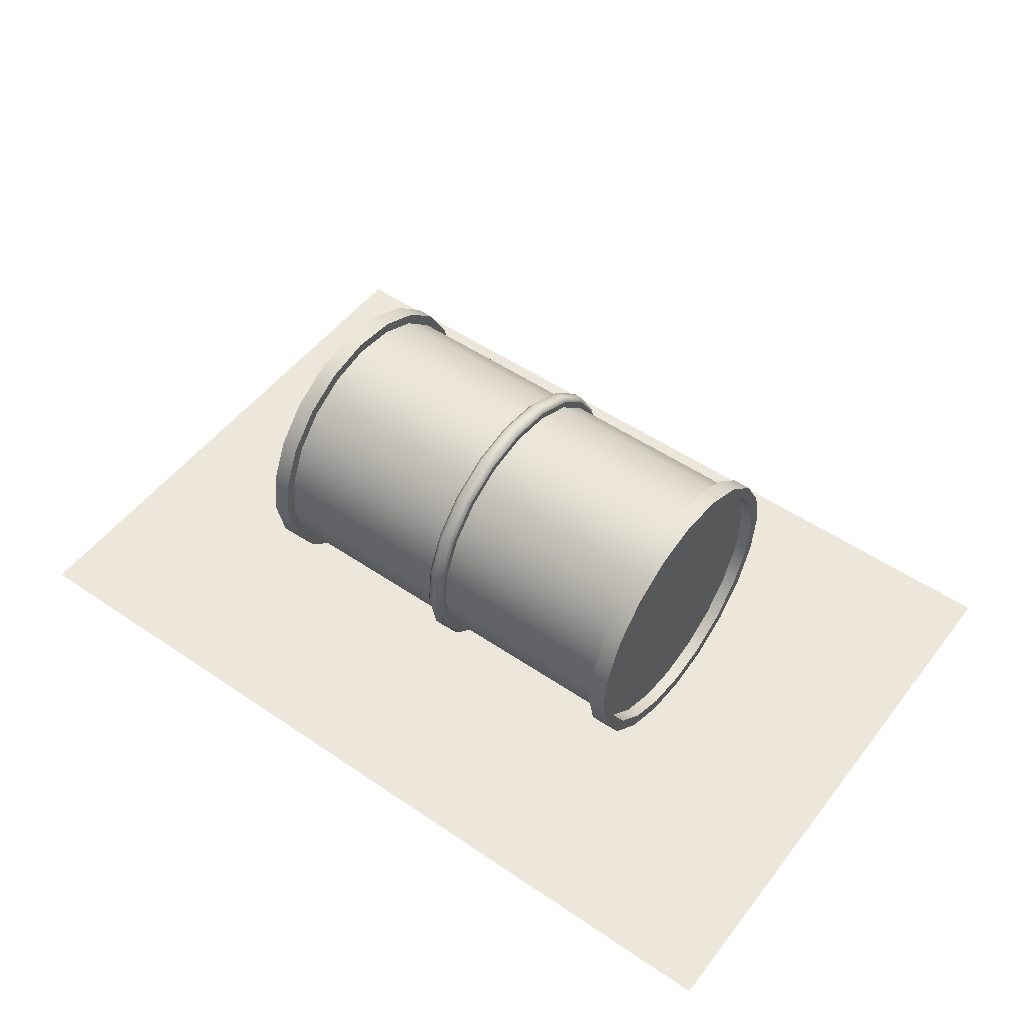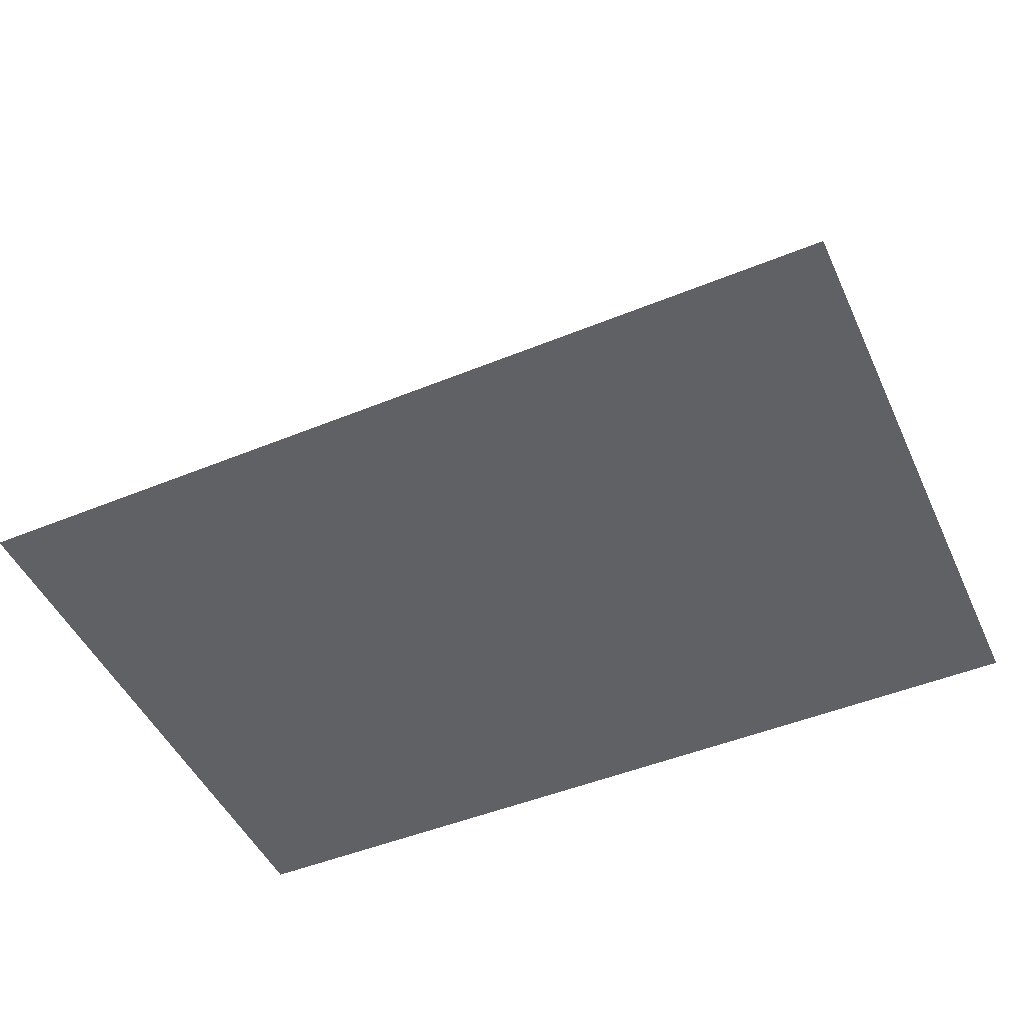
<metadata>
{"format":"obj","ext":"obj","renderer":"f3d","projection":"perspective","resolution":1024,"background":"white","views":[{"elev":51.2,"azim":36.5,"up":"+Y"},{"elev":-48.9,"azim":24.4,"up":"+Y"}]}
</metadata>
<code>
o Plane.003_Plane.006
v 1.529 1.04 -0.9124
v 1.529 1.32 -0.8554
v 1.529 1.569 -0.7147
v -1.471 1.623 -0.7826
v 1.529 1.762 -0.504
v 1.529 1.88 -0.244
v -1.471 1.964 -0.2672
v 1.529 1.912 0.03991
v 1.529 1.855 0.3199
v -1.471 1.937 0.3503
v 1.529 1.715 0.5686
v -1.471 1.267 0.9637
v 1.529 0.1199 0.244
v -1.471 0.03635 0.2672
v 1.529 0.08759 -0.03991
v 1.529 0.1446 -0.3199
v -1.471 0.06336 -0.3503
v -1.471 0.2174 -0.6226
v -1.471 0.4481 -0.8339
v 1.529 0.756 -0.8801
v 1.409 1.044 -0.999
v -1.351 1.044 -0.999
v -1.351 1.35 -0.9366
v -1.351 1.623 -0.7826
v 1.409 1.834 -0.5519
v 1.409 1.964 -0.2672
v -1.351 1.999 0.0437
v -1.351 1.937 0.3503
v 1.409 1.937 0.3503
v -1.351 1.783 0.6226
v -1.351 1.552 0.8339
v 1.409 1.552 0.8339
v 1.409 1.267 0.9637
v 1.409 0.9563 0.999
v -1.351 0.6497 0.9366
v -1.351 0.3774 0.7826
v -1.351 0.03635 0.2672
v 1.409 0.03635 0.2672
v -1.351 0.000956 -0.0437
v 1.409 0.06336 -0.3503
v -1.351 0.2174 -0.6226
v 1.409 0.7328 -0.9637
v -1.351 1.325 -0.868
v 1.409 1.773 -0.5114
v -1.351 1.893 -0.2476
v -1.351 1.926 0.0405
v 1.409 1.926 0.0405
v 1.409 1.868 0.3246
v 1.409 1.725 0.577
v 1.409 1.511 0.7728
v 1.409 0.9595 0.9258
v -1.351 0.6754 0.868
v -1.351 0.423 0.7252
v 1.409 0.423 0.7252
v 1.409 0.2272 0.5114
v -1.351 0.107 0.2476
v -1.351 0.07416 -0.0405
v 1.409 0.07415 -0.0405
v 1.409 0.132 -0.3246
v -1.351 0.2748 -0.577
v 1.409 0.7524 -0.893
v -0.03034 1.04 -0.9258
v 0.08897 1.04 -0.9258
v -0.03034 1.577 -0.7252
v 0.08897 1.773 -0.5114
v 0.08897 1.893 -0.2476
v 0.08897 1.868 0.3246
v 0.08897 1.725 0.577
v 0.08897 1.511 0.7728
v -0.03034 1.511 0.7728
v -0.03034 1.248 0.893
v 0.08897 0.9595 0.9258
v 0.08897 0.6754 0.868
v -0.03034 0.6754 0.868
v 0.08897 0.423 0.7252
v 0.08897 0.2272 0.5114
v 0.08897 0.107 0.2476
v -0.03034 0.107 0.2476
v -0.03034 0.07416 -0.0405
v 0.08897 0.132 -0.3246
v -0.03034 0.2748 -0.577
v 1.409 1.35 -0.9366
v 1.409 1.623 -0.7826
v -1.351 1.834 -0.5519
v -1.351 1.964 -0.2672
v 1.409 1.999 0.0437
v 1.409 1.783 0.6226
v -1.351 1.267 0.9637
v -1.351 0.9563 0.999
v 1.409 0.6497 0.9366
v 1.409 0.3774 0.7826
v -1.351 0.1661 0.5519
v 1.409 0.1661 0.5519
v 1.409 0.000956 -0.0437
v -1.351 0.06336 -0.3503
v 1.409 0.2174 -0.6226
v -1.351 0.4481 -0.8339
v 1.409 0.4481 -0.8339
v -1.351 0.7328 -0.9637
v 1.409 1.04 -0.9258
v -1.351 1.04 -0.9258
v 1.409 1.325 -0.868
v -1.351 1.577 -0.7252
v 1.409 1.577 -0.7252
v -1.351 1.773 -0.5114
v 1.409 1.893 -0.2476
v -1.351 1.868 0.3246
v -1.351 1.725 0.577
v -1.351 1.511 0.7728
v -1.351 1.248 0.893
v 1.409 1.248 0.893
v -1.351 0.9595 0.9258
v 1.409 0.6754 0.868
v -1.351 0.2272 0.5114
v 1.409 0.107 0.2476
v -1.351 0.132 -0.3246
v 1.409 0.2748 -0.577
v -1.351 0.4886 -0.7728
v 1.409 0.4886 -0.7728
v -1.351 0.7524 -0.893
v 0.08897 1.325 -0.868
v -0.03034 1.325 -0.868
v 0.08897 1.577 -0.7252
v -0.03034 1.773 -0.5114
v -0.03034 1.893 -0.2476
v 0.08897 1.926 0.0405
v -0.03034 1.926 0.0405
v -0.03034 1.868 0.3246
v -0.03034 1.725 0.577
v 0.08897 1.248 0.893
v -0.03034 0.9595 0.9258
v -0.03034 0.423 0.7252
v -0.03034 0.2272 0.5114
v 0.08897 0.07416 -0.0405
v -0.03034 0.132 -0.3246
v 0.08897 0.2748 -0.577
v 0.08897 0.4886 -0.7728
v -0.03034 0.4886 -0.7728
v 0.08897 0.7524 -0.893
v -0.03034 0.7524 -0.893
v -1.471 1.044 -0.999
v -1.471 1.35 -0.9366
v -1.471 1.834 -0.5519
v -1.471 1.999 0.0437
v -1.471 1.783 0.6226
v -1.471 1.552 0.8339
v -1.471 0.9563 0.999
v -1.471 0.6497 0.9366
v -1.471 0.3774 0.7826
v -1.471 0.1661 0.5519
v -1.471 0.000956 -0.0437
v -1.471 0.7328 -0.9637
v 1.529 1.504 0.7616
v 1.529 1.244 0.8801
v 1.529 0.9601 0.9124
v 1.529 0.6801 0.8554
v 1.529 0.4314 0.7147
v 1.529 0.2384 0.504
v 1.529 0.2853 -0.5686
v 1.529 0.496 -0.7616
v -1.471 1.32 -0.8548
v -1.471 1.04 -0.9118
v -1.471 1.568 -0.7142
v -1.471 1.761 -0.5037
v -1.471 1.879 -0.2438
v -1.471 1.912 0.03988
v -1.471 1.855 0.3197
v -1.471 1.714 0.5682
v -1.471 1.504 0.7611
v -1.471 1.244 0.8795
v -1.471 0.9601 0.9118
v -1.471 0.6803 0.8548
v -1.471 0.4318 0.7142
v -1.471 0.2389 0.5037
v -1.471 0.1205 0.2438
v -1.471 0.0882 -0.03988
v -1.471 0.1452 -0.3197
v -1.471 0.2858 -0.5682
v -1.471 0.4963 -0.7611
v -1.471 0.7562 -0.8795
v -1.416 1.32 -0.8548
v -1.416 1.04 -0.9118
v -1.416 1.568 -0.7142
v -1.416 1.761 -0.5037
v -1.416 1.879 -0.2438
v -1.416 1.912 0.03988
v -1.416 0.9601 0.9118
v -1.416 0.6803 0.8548
v -1.416 0.4318 0.7142
v -1.416 0.2389 0.5037
v -1.416 0.1205 0.2438
v -1.416 0.0882 -0.03988
v -0.002045 1.044 -0.999
v -0.03034 1.042 -0.9704
v 0.08897 1.042 -0.9704
v 0.06068 1.044 -0.999
v -0.03034 1.34 -0.9098
v -0.002045 1.35 -0.9366
v -0.03034 1.605 -0.7601
v -0.002045 1.623 -0.7826
v 0.06068 1.834 -0.5519
v 0.08897 1.81 -0.5361
v -0.03034 1.97 0.04245
v -0.002045 1.999 0.0437
v 0.08897 1.76 0.6047
v 0.06068 1.783 0.6226
v -0.002045 1.783 0.6226
v -0.03034 1.76 0.6047
v 0.06068 1.552 0.8339
v 0.08897 1.536 0.81
v -0.03034 1.536 0.81
v -0.002045 1.552 0.8339
v 0.06068 1.267 0.9637
v 0.08897 1.26 0.9361
v -0.03034 1.26 0.9361
v -0.002045 1.267 0.9637
v 0.06068 0.9563 0.999
v 0.08897 0.9576 0.9704
v -0.03034 0.9576 0.9704
v -0.002045 0.9563 0.999
v 0.08897 0.19 0.5361
v 0.06068 0.1661 0.5519
v -0.002045 0.1661 0.5519
v -0.03034 0.19 0.5361
v 0.06068 0.03635 0.2672
v 0.08897 0.06395 0.2595
v -0.03034 0.06395 0.2595
v -0.002045 0.03635 0.2672
v 0.06068 0.000956 -0.0437
v 0.08897 0.02957 -0.04245
v -0.03034 0.02957 -0.04245
v -0.002045 0.000956 -0.0437
v 0.08897 0.2399 -0.6047
v 0.06068 0.2174 -0.6226
v -0.03034 0.2399 -0.6047
v -0.002045 0.2174 -0.6226
v 0.06068 0.4481 -0.8339
v 0.08897 0.4639 -0.81
v -0.002045 0.7328 -0.9637
v -0.03034 0.7405 -0.9361
v 0.08897 1.34 -0.9098
v 0.06068 1.35 -0.9366
v 0.06068 1.623 -0.7826
v 0.08897 1.605 -0.7601
v -0.002045 1.834 -0.5519
v -0.03034 1.81 -0.5361
v 0.08897 1.936 -0.2595
v 0.06068 1.964 -0.2672
v -0.03034 1.936 -0.2595
v -0.002045 1.964 -0.2672
v 0.06068 1.999 0.0437
v 0.08897 1.97 0.04245
v 0.06068 1.937 0.3503
v 0.08897 1.91 0.3403
v -0.03034 1.91 0.3403
v -0.002045 1.937 0.3503
v 0.08897 0.6597 0.9098
v 0.06068 0.6497 0.9366
v -0.002045 0.6497 0.9366
v -0.03034 0.6597 0.9098
v 0.06068 0.3774 0.7826
v 0.08897 0.3953 0.7601
v -0.03034 0.3953 0.7601
v -0.002045 0.3774 0.7826
v 0.06068 0.06336 -0.3503
v 0.08897 0.09019 -0.3403
v -0.03034 0.09019 -0.3403
v -0.002045 0.06336 -0.3503
v -0.03034 0.4639 -0.81
v -0.002045 0.4481 -0.8339
v 0.08897 0.7405 -0.9361
v 0.06068 0.7328 -0.9637
v -1.416 0.1452 -0.3197
v -1.416 0.2858 -0.5682
v -1.416 0.4963 -0.7611
v -1.416 0.7562 -0.8795
v -1.416 1.855 0.3197
v -1.416 1.714 0.5682
v -1.416 1.504 0.7611
v -1.416 1.244 0.8795
v 1.529 1.044 -0.999
v 1.529 1.35 -0.9366
v 1.529 1.623 -0.7826
v 1.529 1.834 -0.5519
v 1.529 1.964 -0.2672
v 1.529 1.999 0.0437
v 1.529 1.937 0.3503
v 1.529 1.783 0.6226
v 1.529 0.03635 0.2672
v 1.529 0.000956 -0.0437
v 1.529 0.06336 -0.3503
v 1.529 0.7328 -0.9637
v 1.529 1.552 0.8339
v 1.529 1.267 0.9637
v 1.529 0.9563 0.999
v 1.529 0.6497 0.9366
v 1.529 0.3774 0.7826
v 1.529 0.1661 0.5519
v 1.529 0.2174 -0.6226
v 1.529 0.4481 -0.8339
v 1.444 1.04 -0.9124
v 1.444 1.32 -0.8554
v 1.444 1.569 -0.7147
v 1.444 1.762 -0.504
v 1.444 1.88 -0.244
v 1.444 1.912 0.03991
v 1.444 1.855 0.3199
v 1.444 1.715 0.5686
v 1.444 0.1199 0.244
v 1.444 0.08759 -0.03991
v 1.444 0.1446 -0.3199
v 1.444 0.756 -0.8801
v 1.444 1.504 0.7616
v 1.444 1.244 0.8801
v 1.444 0.9601 0.9124
v 1.444 0.6801 0.8554
v 1.444 0.4314 0.7147
v 1.444 0.2384 0.504
v 1.444 0.2853 -0.5686
v 1.444 0.496 -0.7616
v -2.98 0 2
v 2.98 0 2
v -2.98 0 -2
v 2.98 0 -2
v 1.529 1.044 -0.999
v 1.529 1.35 -0.9366
v 1.529 1.623 -0.7826
v 1.529 1.834 -0.5519
v 1.529 1.964 -0.2672
v 1.529 1.999 0.0437
v 1.529 1.937 0.3503
v 1.529 1.783 0.6226
v 1.529 0.03635 0.2672
v 1.529 0.000956 -0.0437
v 1.529 0.06336 -0.3503
v -1.471 0.2174 -0.6226
v -1.471 0.06336 -0.3503
v -1.471 0.4481 -0.8339
v 1.529 0.7328 -0.9637
v -1.351 1.044 -0.999
v -1.351 1.35 -0.9366
v -1.351 1.623 -0.7826
v 1.409 1.834 -0.5519
v 1.409 1.964 -0.2672
v -1.351 1.999 0.0437
v -1.351 1.937 0.3503
v -1.351 1.783 0.6226
v -1.351 1.552 0.8339
v 1.409 1.552 0.8339
v 1.409 1.267 0.9637
v 1.409 0.9563 0.999
v -1.351 0.6497 0.9366
v -1.351 0.3774 0.7826
v -1.351 0.03635 0.2672
v -1.351 0.000956 -0.0437
v 1.409 0.7328 -0.9637
v 1.409 1.044 -0.999
v -1.351 1.893 -0.2476
v -1.351 1.926 0.0405
v 1.409 1.926 0.0405
v 1.409 1.868 0.3246
v 1.409 1.725 0.577
v 1.409 1.511 0.7728
v -1.351 0.6754 0.868
v -1.351 0.423 0.7252
v 1.409 0.423 0.7252
v 1.409 0.2272 0.5114
v -1.351 0.107 0.2476
v -1.351 0.07416 -0.0405
v 1.409 0.07415 -0.0405
v 1.409 0.132 -0.3246
v 0.08897 1.773 -0.5114
v 0.08897 1.893 -0.2476
v 0.08897 1.868 0.3246
v 0.08897 1.725 0.577
v 0.08897 1.511 0.7728
v -0.03034 1.511 0.7728
v -0.03034 1.248 0.893
v 0.08897 0.9595 0.9258
v 0.08897 0.6754 0.868
v 0.08897 0.423 0.7252
v 0.08897 0.2272 0.5114
v 0.08897 0.107 0.2476
v -0.03034 0.107 0.2476
v -0.03034 0.07416 -0.0405
v 1.409 1.35 -0.9366
v 1.409 1.623 -0.7826
v -1.351 1.834 -0.5519
v -1.351 1.964 -0.2672
v -1.351 1.267 0.9637
v -1.351 0.9563 0.999
v 1.409 0.6497 0.9366
v 1.409 0.3774 0.7826
v 1.409 0.1661 0.5519
v 1.409 0.2174 -0.6226
v 1.409 0.4481 -0.8339
v -1.351 0.4481 -0.8339
v -1.351 0.7328 -0.9637
v 1.409 1.04 -0.9258
v 1.409 1.325 -0.868
v 1.409 1.577 -0.7252
v -1.351 1.577 -0.7252
v -1.351 1.773 -0.5114
v -1.351 1.868 0.3246
v -1.351 1.725 0.577
v -1.351 1.511 0.7728
v -1.351 1.248 0.893
v -1.351 0.9595 0.9258
v 1.409 0.2748 -0.577
v 1.409 0.4886 -0.7728
v -1.351 0.7524 -0.893
v -1.351 1.04 -0.9258
v -1.351 0.4886 -0.7728
v 0.08897 1.325 -0.868
v 0.08897 1.577 -0.7252
v -0.03034 1.773 -0.5114
v -0.03034 1.893 -0.2476
v -0.03034 1.926 0.0405
v -0.03034 1.868 0.3246
v -0.03034 1.725 0.577
v -0.03034 0.423 0.7252
v -0.03034 0.2272 0.5114
v 0.08897 0.2748 -0.577
v 0.08897 0.4886 -0.7728
v 0.08897 0.7524 -0.893
v -0.03034 0.4886 -0.7728
v -0.03034 0.7524 -0.893
v -1.471 1.35 -0.9366
v -1.471 1.044 -0.999
v -1.471 1.552 0.8339
v -1.471 1.783 0.6226
v -1.471 0.6497 0.9366
v -1.471 0.9563 0.999
v -1.471 0.3774 0.7826
v -1.471 0.1661 0.5519
v -1.471 0.7328 -0.9637
v 1.529 1.552 0.8339
v 1.529 1.267 0.9637
v 1.529 0.9563 0.999
v 1.529 0.6497 0.9366
v 1.529 0.3774 0.7826
v 1.529 0.1661 0.5519
v 1.529 0.2174 -0.6226
v 1.529 0.4481 -0.8339
v -1.471 1.32 -0.8548
v -1.471 1.04 -0.9118
v -1.471 1.568 -0.7142
v -1.471 1.761 -0.5037
v -1.471 1.879 -0.2438
v -1.471 1.912 0.03988
v -1.471 1.855 0.3197
v -1.471 1.714 0.5682
v -1.471 1.504 0.7611
v -1.471 1.244 0.8795
v -1.471 0.9601 0.9118
v -1.471 0.6803 0.8548
v -1.471 0.4318 0.7142
v -1.471 0.2389 0.5037
v -1.471 0.1205 0.2438
v -1.471 0.0882 -0.03988
v -1.471 0.1452 -0.3197
v -1.471 0.2858 -0.5682
v -1.471 0.4963 -0.7611
v -1.471 0.7562 -0.8795
v -1.471 1.267 0.9637
v -1.471 1.937 0.3503
v -1.471 1.999 0.0437
v -1.471 1.964 -0.2672
v -1.471 1.834 -0.5519
v -1.471 1.623 -0.7826
v -1.416 1.32 -0.8548
v -1.416 1.04 -0.9118
v -1.416 1.568 -0.7142
v -1.416 1.761 -0.5037
v -1.416 1.879 -0.2438
v -1.416 1.912 0.03988
v -1.416 0.6803 0.8548
v -1.416 0.9601 0.9118
v -1.416 0.4318 0.7142
v -1.416 0.2389 0.5037
v -1.416 0.1205 0.2438
v -1.416 0.0882 -0.03988
v -1.471 0.03635 0.2672
v -1.471 0.000956 -0.0437
v 1.409 1.999 0.0437
v 1.409 1.937 0.3503
v 1.409 1.783 0.6226
v -1.351 0.1661 0.5519
v 1.409 0.03635 0.2672
v 1.409 0.000956 -0.0437
v 1.409 0.06336 -0.3503
v -1.351 0.06336 -0.3503
v -1.351 0.2174 -0.6226
v -1.351 1.325 -0.868
v 1.409 1.773 -0.5114
v 1.409 1.893 -0.2476
v 1.409 1.248 0.893
v 1.409 0.9595 0.9258
v 1.409 0.6754 0.868
v -1.351 0.2272 0.5114
v 1.409 0.107 0.2476
v -1.351 0.132 -0.3246
v -1.351 0.2748 -0.577
v 1.409 0.7524 -0.893
v 0.08897 1.04 -0.9258
v -0.03034 1.04 -0.9258
v -0.03034 1.325 -0.868
v -0.03034 1.577 -0.7252
v 0.08897 1.926 0.0405
v 0.08897 1.248 0.893
v -0.03034 0.9595 0.9258
v -0.03034 0.6754 0.868
v 0.08897 0.07416 -0.0405
v 0.08897 0.132 -0.3246
v -0.03034 0.132 -0.3246
v -0.03034 0.2748 -0.577
v -1.416 0.2858 -0.5682
v -1.416 0.1452 -0.3197
v -1.416 0.4963 -0.7611
v -1.416 0.7562 -0.8795
v -1.416 1.714 0.5682
v -1.416 1.855 0.3197
v -1.416 1.504 0.7611
v -1.416 1.244 0.8795
v 1.529 1.04 -0.9124
v 1.529 1.32 -0.8554
v 1.529 1.569 -0.7147
v 1.529 1.762 -0.504
v 1.529 1.88 -0.244
v 1.529 1.912 0.03991
v 1.529 1.855 0.3199
v 1.529 1.715 0.5686
v 1.529 0.1199 0.244
v 1.529 0.08759 -0.03991
v 1.529 0.1446 -0.3199
v 1.529 0.756 -0.8801
v 1.529 1.504 0.7616
v 1.529 1.244 0.8801
v 1.529 0.9601 0.9124
v 1.529 0.6801 0.8554
v 1.529 0.4314 0.7147
v 1.529 0.2384 0.504
v 1.529 0.2853 -0.5686
v 1.529 0.496 -0.7616
v 1.444 1.04 -0.9124
v 1.444 1.32 -0.8554
v 1.444 1.569 -0.7147
v 1.444 1.762 -0.504
v 1.444 1.88 -0.244
v 1.444 1.912 0.03991
v 1.444 1.855 0.3199
v 1.444 1.715 0.5686
v 1.444 0.1199 0.244
v 1.444 0.08759 -0.03991
v 1.444 0.1446 -0.3199
v 1.444 0.756 -0.8801
v 1.444 1.504 0.7616
v 1.444 1.244 0.8801
v 1.444 0.9601 0.9124
v 1.444 0.6801 0.8554
v 1.444 0.4314 0.7147
v 1.444 0.2384 0.504
v 1.444 0.2853 -0.5686
v 1.444 0.496 -0.7616
f 205 210 69 68
f 210 214 130 69
f 214 218 72 130
f 221 226 383 76
f 226 230 134 383
f 249 246 416 417
f 247 252 126 373
f 387 386 102 401
f 397 398 120 413
f 390 391 408 110
f 396 395 409 410
f 162 161 428 429
f 452 453 430 431
f 171 456 432 433
f 456 457 434 432
f 457 458 435 434
f 464 162 429 436
f 194 240 140 62
f 199 197 122 64
f 246 199 64 416
f 202 247 373 65
f 203 249 417 418
f 255 203 418 419
f 254 205 68 67
f 218 257 380 72
f 263 260 74 132
f 262 221 76 75
f 230 266 80 134
f 266 233 423 80
f 233 238 424 423
f 238 271 425 424
f 35 36 53 52
f 86 26 106 47
f 241 244 123 121
f 40 94 58 59
f 224 263 132 133
f 30 31 109 108
f 398 22 101 120
f 386 21 100 102
f 91 90 499 54
f 215 211 70 71
f 195 241 121 63
f 84 85 45 403
f 240 269 138 140
f 37 39 57 56
f 252 254 67 126
f 32 87 49 50
f 21 42 61 100
f 267 231 79 135
f 391 35 52 408
f 271 195 63 425
f 26 25 44 106
f 197 194 62 122
f 94 38 115 58
f 28 30 108 107
f 41 397 413 60
f 90 34 51 499
f 24 84 403 103
f 488 37 56 500
f 235 267 135 81
f 22 23 43 101
f 42 396 410 61
f 33 32 50 111
f 257 262 75 380
f 227 224 133 78
f 39 492 502 57
f 85 27 46 45
f 219 215 71 131
f 93 91 54 55
f 269 235 81 138
f 31 390 110 109
f 395 40 59 409
f 29 86 47 48
f 36 488 500 53
f 23 24 103 43
f 208 255 419 129
f 34 33 111 51
f 492 41 60 502
f 27 28 107 46
f 260 219 131 74
f 38 93 55 115
f 25 387 401 44
f 211 208 129 70
f 231 227 78 79
f 87 29 48 49
f 244 202 65 123
f 161 163 4 428
f 163 164 469 4
f 164 165 7 469
f 165 166 467 7
f 166 451 10 467
f 451 452 431 10
f 453 454 12 430
f 454 171 433 12
f 458 175 14 435
f 175 176 484 14
f 176 461 17 484
f 461 462 18 17
f 462 463 19 18
f 463 464 436 19
f 188 187 280 279 278 277 186 185 184 183 181 182 276 275 274 273 192 191 190 189
f 321 322 324 323
f 328 343 344 329
f 339 356 357 325
f 384 368 369 385
f 361 374 375 362
f 362 375 376 363
f 366 381 382 367
f 445 446 472 471
f 97 338 152 99
f 99 152 141 340
f 493 336 338 97
f 95 337 336 493
f 355 151 337 95
f 354 483 151 355
f 92 150 483 354
f 353 149 150 92
f 352 148 149 353
f 89 147 148 352
f 88 465 147 89
f 348 146 465 88
f 347 145 146 348
f 346 466 145 347
f 345 144 466 346
f 389 468 144 345
f 388 143 468 389
f 342 470 143 388
f 341 142 470 342
f 340 141 142 341
f 455 170 524 478
f 173 172 477 479
f 449 448 474 475
f 460 459 481 482
f 447 445 471 473
f 174 173 479 480
f 172 455 478 477
f 450 449 475 476
f 448 447 473 474
f 459 174 480 481
f 325 357 82 326
f 326 82 83 327
f 327 83 343 328
f 329 344 485 330
f 330 485 486 331
f 331 486 487 332
f 332 487 349 437
f 437 349 350 438
f 438 350 351 439
f 439 351 392 440
f 440 392 393 441
f 441 393 394 442
f 442 394 489 333
f 333 489 490 334
f 334 490 491 335
f 335 491 96 443
f 443 96 98 444
f 444 98 356 339
f 196 193 198 242
f 506 412 494 507
f 507 494 402 508
f 508 402 105 124
f 124 105 358 125
f 125 358 359 127
f 127 359 404 128
f 128 404 405 420
f 420 405 406 377
f 377 406 407 378
f 378 407 112 511
f 511 112 364 512
f 512 364 365 421
f 421 365 114 422
f 422 114 368 384
f 385 369 116 515
f 515 116 503 516
f 516 503 118 426
f 427 411 412 506
f 426 118 411 427
f 399 505 414 400
f 400 414 415 104
f 104 415 372 495
f 495 372 66 496
f 496 66 509 360
f 360 509 374 361
f 363 376 510 497
f 497 510 379 498
f 498 379 73 113
f 113 73 381 366
f 367 382 77 501
f 501 77 513 370
f 370 513 514 371
f 371 514 136 117
f 117 136 137 119
f 504 139 505 399
f 119 137 139 504
f 213 216 220 217
f 251 204 256 253
f 234 236 270 237
f 209 212 216 213
f 258 259 264 261
f 229 232 268 265
f 253 256 207 206
f 242 198 200 243
f 222 223 228 225
f 243 200 245 201
f 206 207 212 209
f 261 264 223 222
f 248 250 204 251
f 217 220 259 258
f 265 268 236 234
f 225 228 232 229
f 201 245 250 248
f 237 270 239 272
f 194 197 198 193
f 197 199 200 198
f 206 209 210 205
f 208 211 212 207
f 209 213 214 210
f 211 215 216 212
f 213 217 218 214
f 215 219 220 216
f 222 225 226 221
f 224 227 228 223
f 225 229 230 226
f 227 231 232 228
f 234 237 238 233
f 240 194 193 239
f 242 243 244 241
f 246 249 250 245
f 248 251 252 247
f 251 253 254 252
f 258 261 262 257
f 260 263 264 259
f 196 242 241 195
f 243 201 202 244
f 199 246 245 200
f 201 248 247 202
f 249 203 204 250
f 203 255 256 204
f 253 206 205 254
f 255 208 207 256
f 217 258 257 218
f 219 260 259 220
f 261 222 221 262
f 263 224 223 264
f 229 265 266 230
f 231 267 268 232
f 265 234 233 266
f 267 235 236 268
f 235 269 270 236
f 272 196 195 271
f 237 272 271 238
f 269 240 239 270
f 272 239 193 196
f 180 179 519 520
f 169 168 521 523
f 178 177 518 517
f 167 450 476 522
f 446 180 520 472
f 170 169 523 524
f 179 178 517 519
f 168 167 522 521
f 177 460 482 518
f 157 542 562 317
f 526 525 281 282
f 527 526 282 283
f 528 527 283 284
f 529 528 284 285
f 530 529 285 286
f 531 530 286 287
f 532 531 287 288
f 534 533 289 290
f 535 534 290 291
f 525 536 292 281
f 538 537 293 294
f 539 538 294 295
f 540 539 295 296
f 541 540 296 297
f 158 541 297 298
f 544 543 299 300
f 537 532 288 293
f 533 158 298 289
f 543 535 291 299
f 536 544 300 292
f 545 546 547 548 549 550 551 552 557 558 559 560 561 318 553 554 555 563 564 556
f 13 15 310 309
f 1 2 302 301
f 159 160 320 319
f 15 16 311 310
f 2 3 303 302
f 11 153 313 308
f 20 1 301 312
f 3 5 304 303
f 542 13 309 562
f 153 154 314 313
f 5 6 305 304
f 16 159 319 311
f 154 155 315 314
f 6 8 306 305
f 160 20 312 320
f 155 156 316 315
f 8 9 307 306
f 156 157 317 316
f 9 11 308 307

</code>
